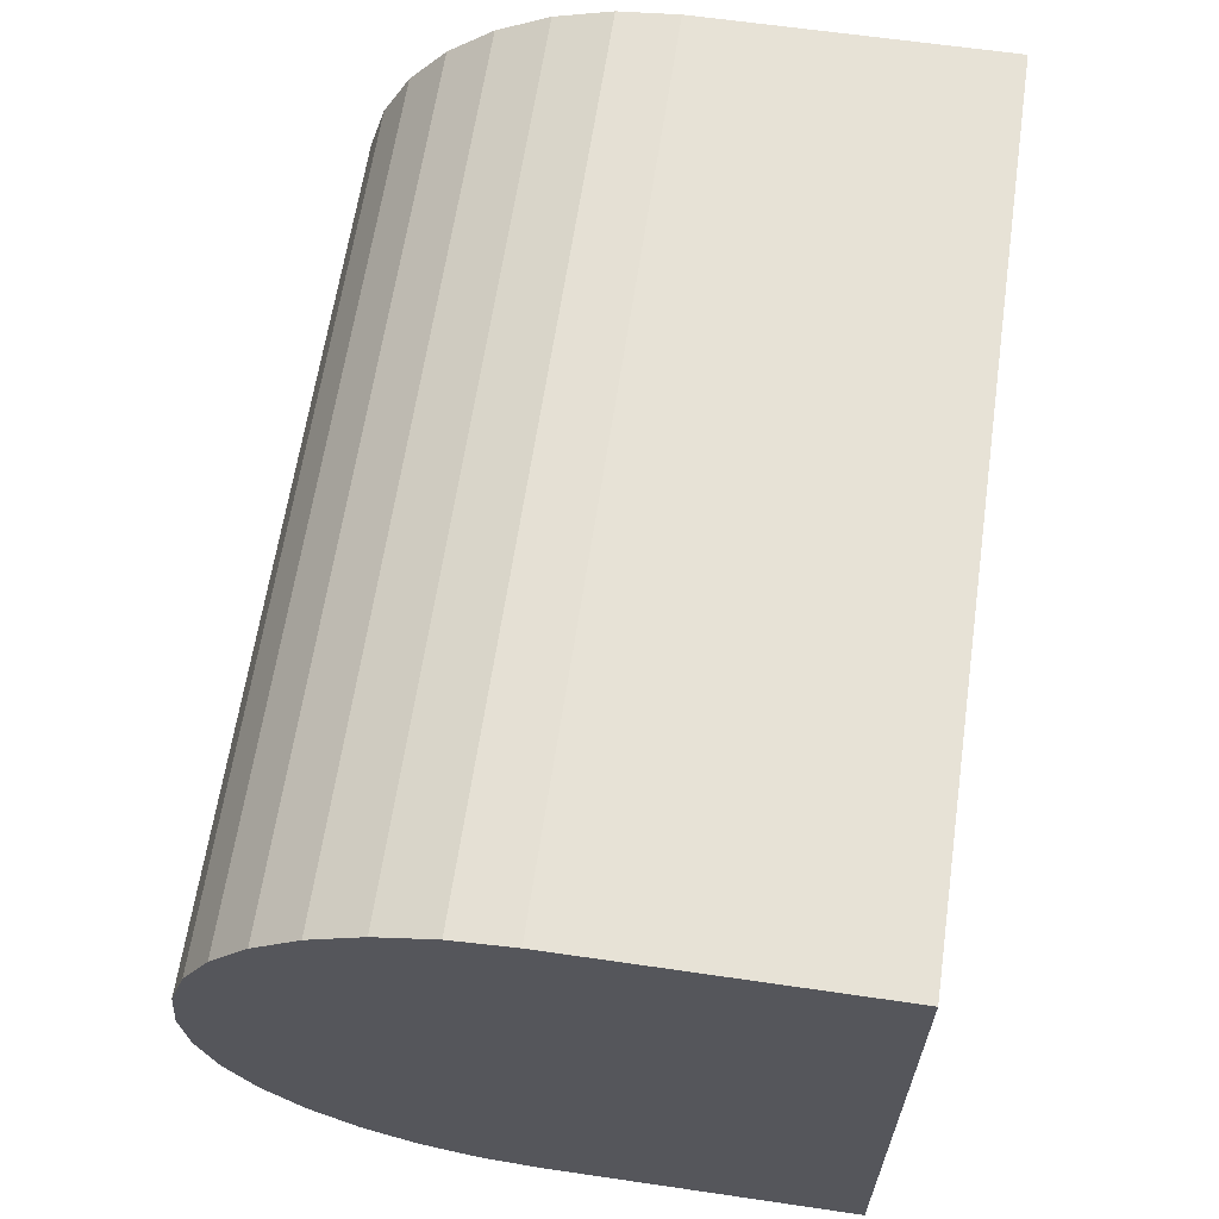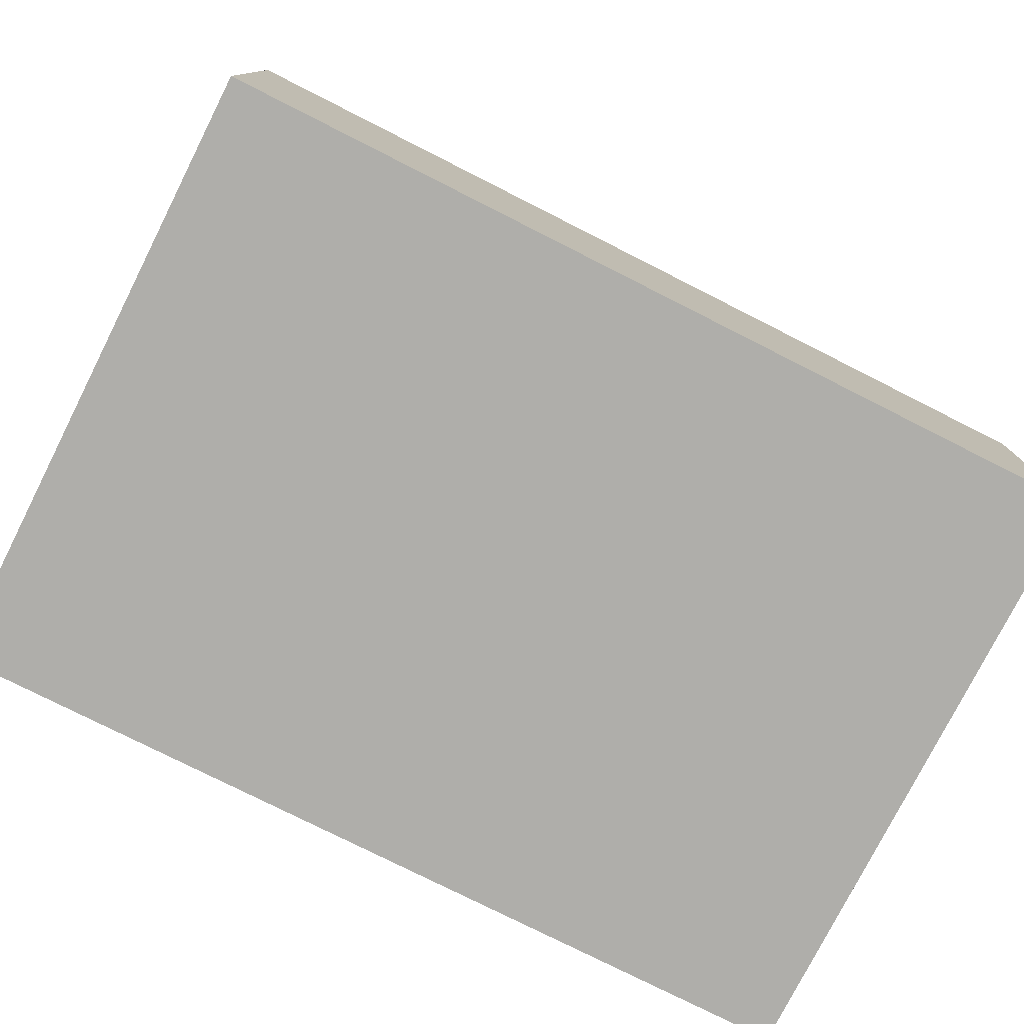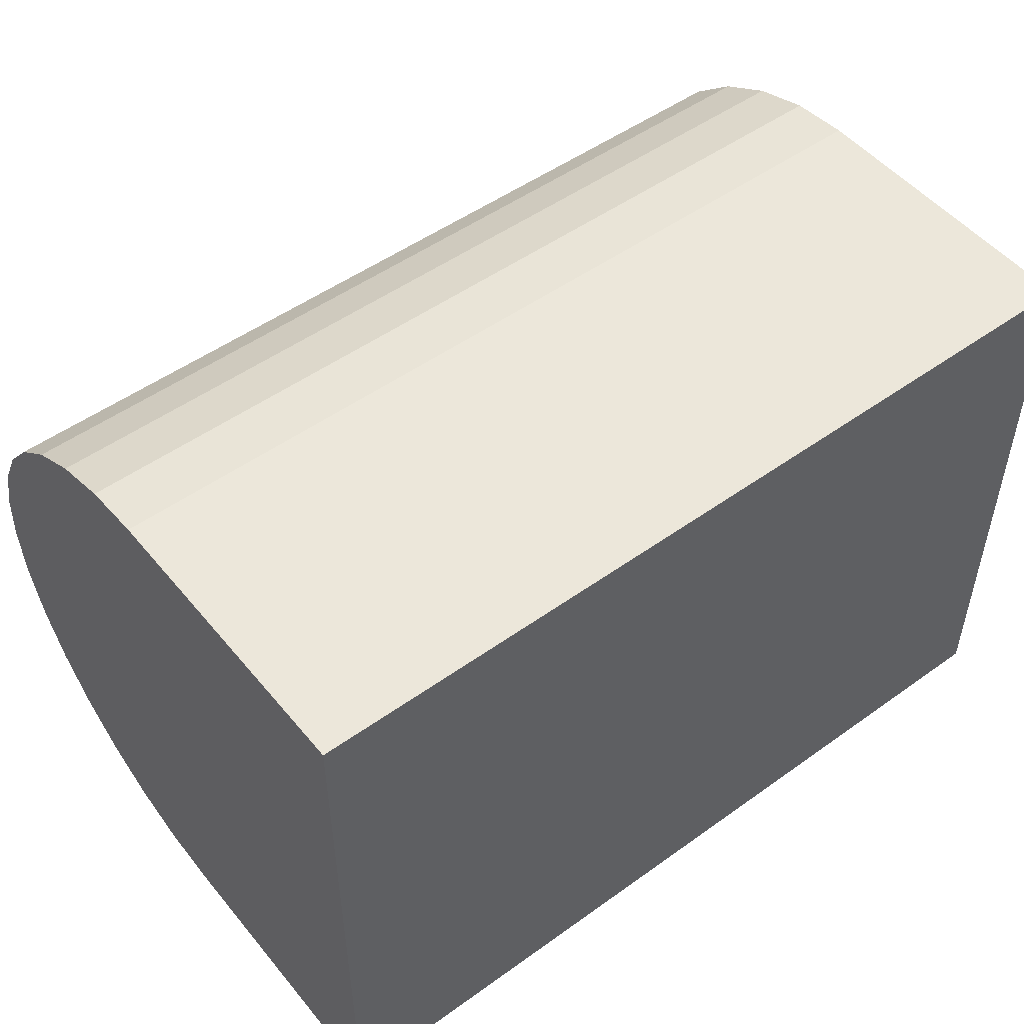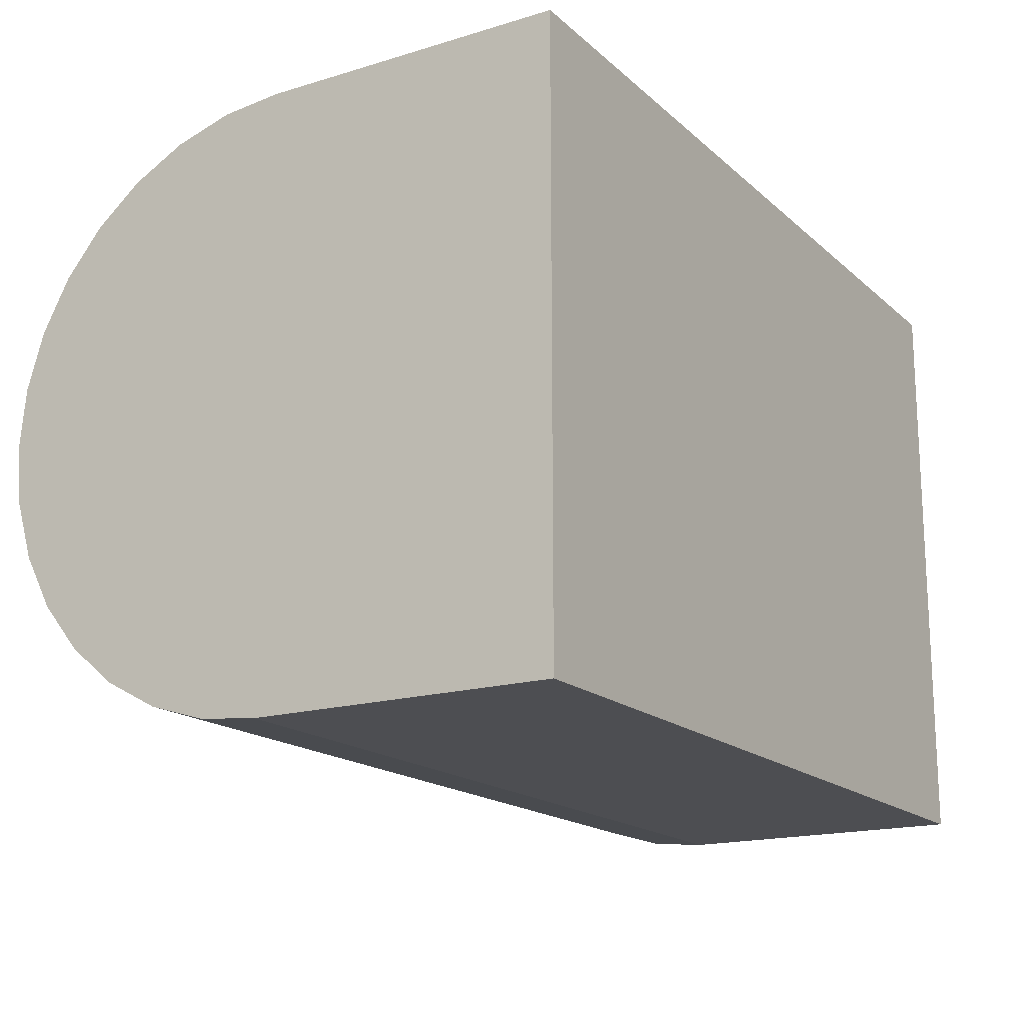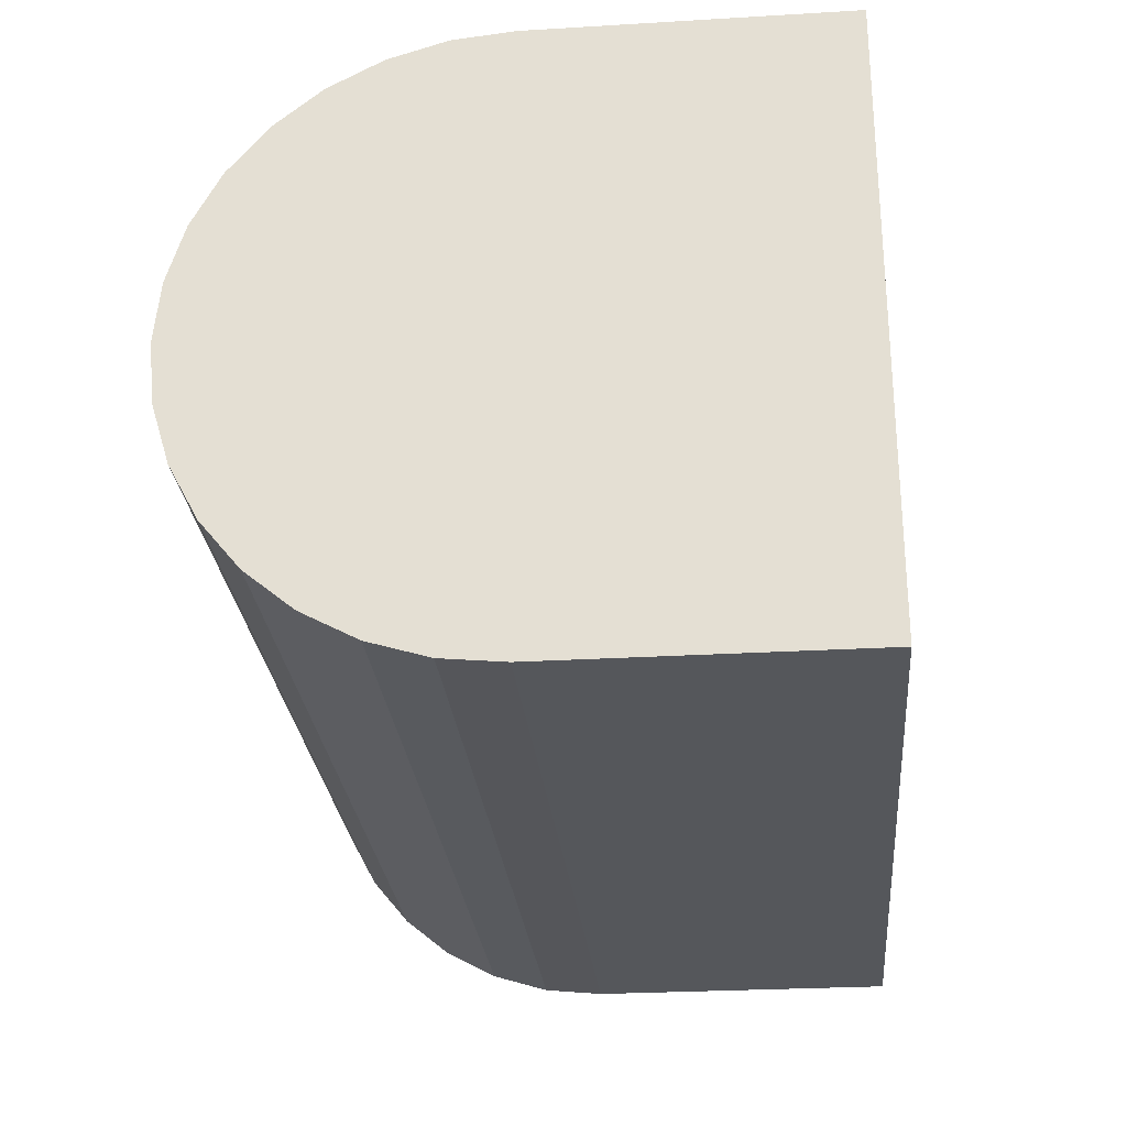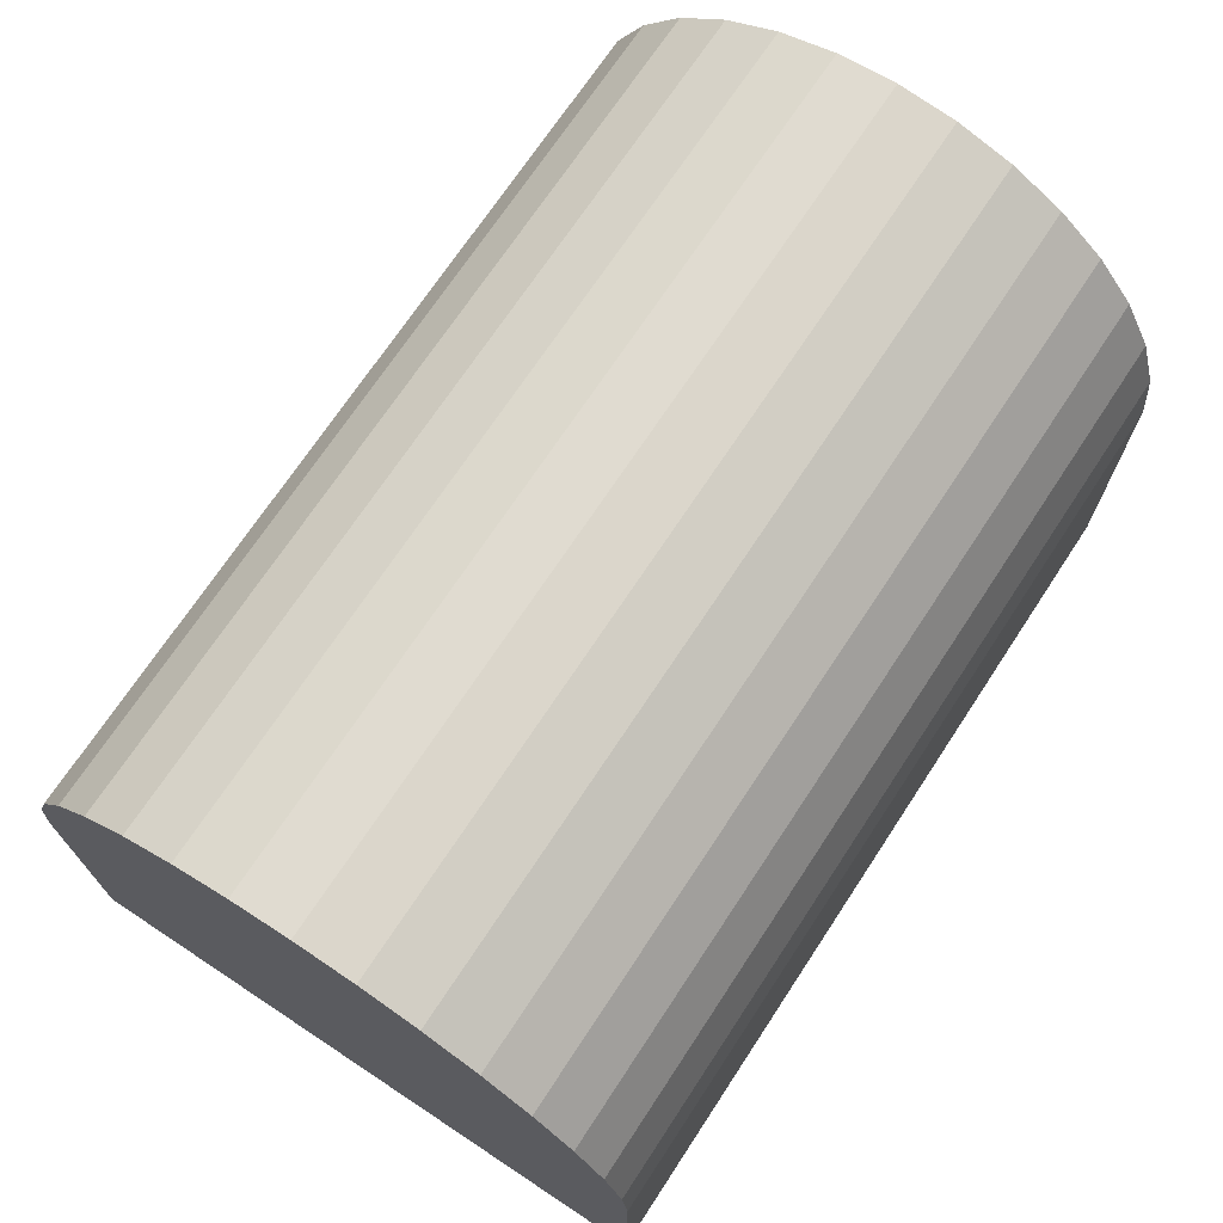
<metadata>
{"format":"obj","ext":"obj","renderer":"f3d","projection":"perspective","resolution":1024,"background":"white","views":[{"elev":63.0,"azim":-81.6,"up":"+Z"},{"elev":-77.6,"azim":153.2,"up":"+Y"},{"elev":50.7,"azim":-38.1,"up":"+Z"},{"elev":-17.1,"azim":-58.8,"up":"+Z"},{"elev":-26.8,"azim":-84.7,"up":"+Z"},{"elev":71.1,"azim":123.4,"up":"+Y"}]}
</metadata>
<code>
o Cylinder
v -0.9962 0.6981 -0.6936
v 0.9962 0.6981 -0.6936
v -0.9962 0.6981 0.6936
v 0.9962 0.6981 0.6936
v -0.9962 0.8334 0.6803
v 0.9962 0.8334 0.6803
v -0.9962 0.9635 0.6408
v 0.9962 0.9635 0.6408
v -0.9962 1.083 0.5767
v 0.9962 1.083 0.5767
v -0.9962 1.189 0.4905
v 0.9962 1.189 0.4905
v -0.9962 1.275 0.3854
v 0.9962 1.275 0.3854
v -0.9962 1.339 0.2654
v 0.9962 1.339 0.2654
v -0.9962 1.378 0.1353
v 0.9962 1.378 0.1353
v -0.9962 1.392 -0
v 0.9962 1.392 -0
v -0.9962 1.378 -0.1353
v 0.9962 1.378 -0.1353
v -0.9962 1.339 -0.2654
v 0.9962 1.339 -0.2654
v -0.9962 1.275 -0.3854
v 0.9962 1.275 -0.3854
v -0.9962 1.189 -0.4905
v 0.9962 1.189 -0.4905
v -0.9962 1.083 -0.5767
v 0.9962 1.083 -0.5767
v -0.9962 0.9635 -0.6408
v 0.9962 0.9635 -0.6408
v -0.9962 0.8334 -0.6803
v 0.9962 0.8334 -0.6803
v -0.9962 0.004472 0.6936
v -0.9962 0.6981 0.6936
v -0.9962 0.004472 -0.6936
v -0.9962 0.6981 -0.6936
v 0.9962 0.004472 0.6936
v 0.9962 0.6981 0.6936
v 0.9962 0.004472 -0.6936
v 0.9962 0.6981 -0.6936
f 1 2 4 3
f 4 2 34 32 30 28 26 24 22 20 18 16 14 12 10 8 6
f 1 3 5 7 9 11 13 15 17 19 21 23 25 27 29 31 33
f 3 4 6 5
f 5 6 8 7
f 7 8 10 9
f 9 10 12 11
f 11 12 14 13
f 13 14 16 15
f 15 16 18 17
f 17 18 20 19
f 19 20 22 21
f 21 22 24 23
f 23 24 26 25
f 25 26 28 27
f 27 28 30 29
f 29 30 32 31
f 31 32 34 33
f 33 34 2 1
f 35 36 38 37
f 37 38 42 41
f 41 42 40 39
f 39 40 36 35
f 37 41 39 35
f 42 38 36 40

</code>
